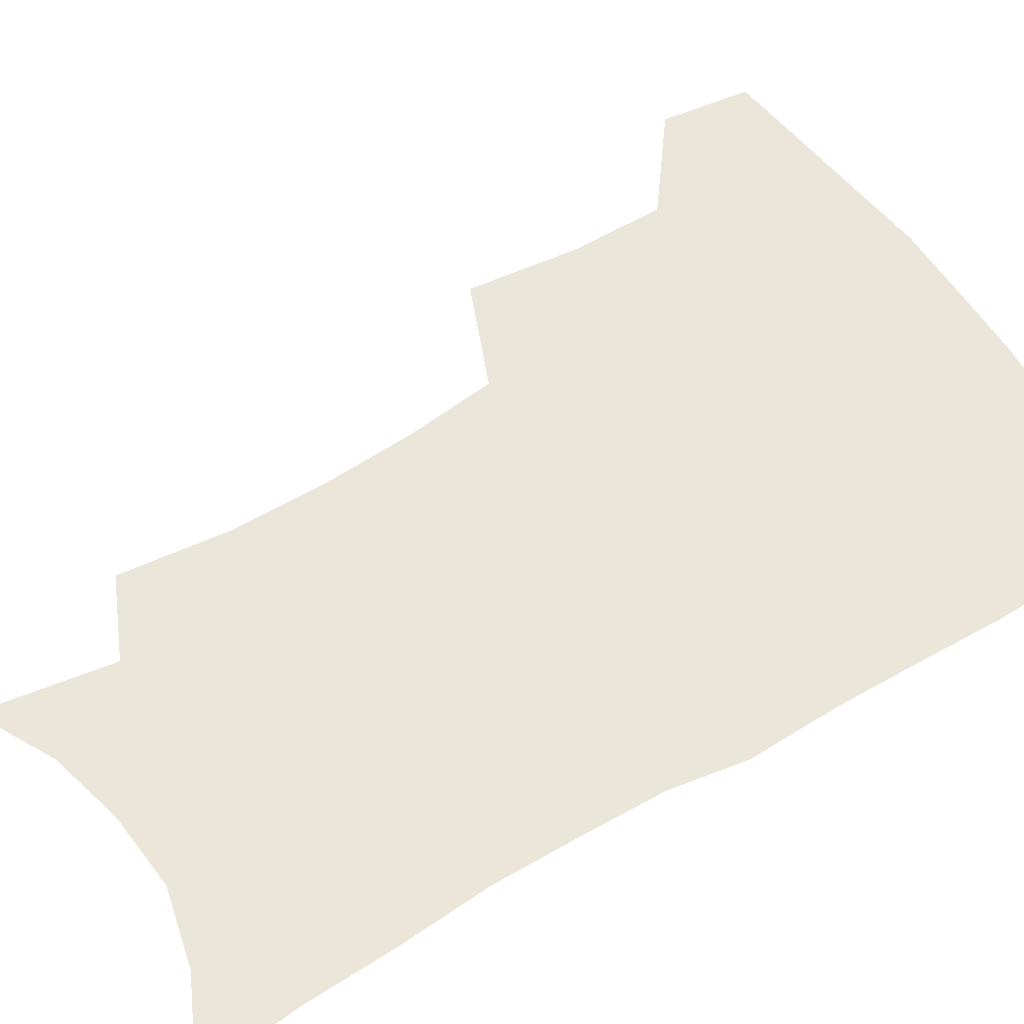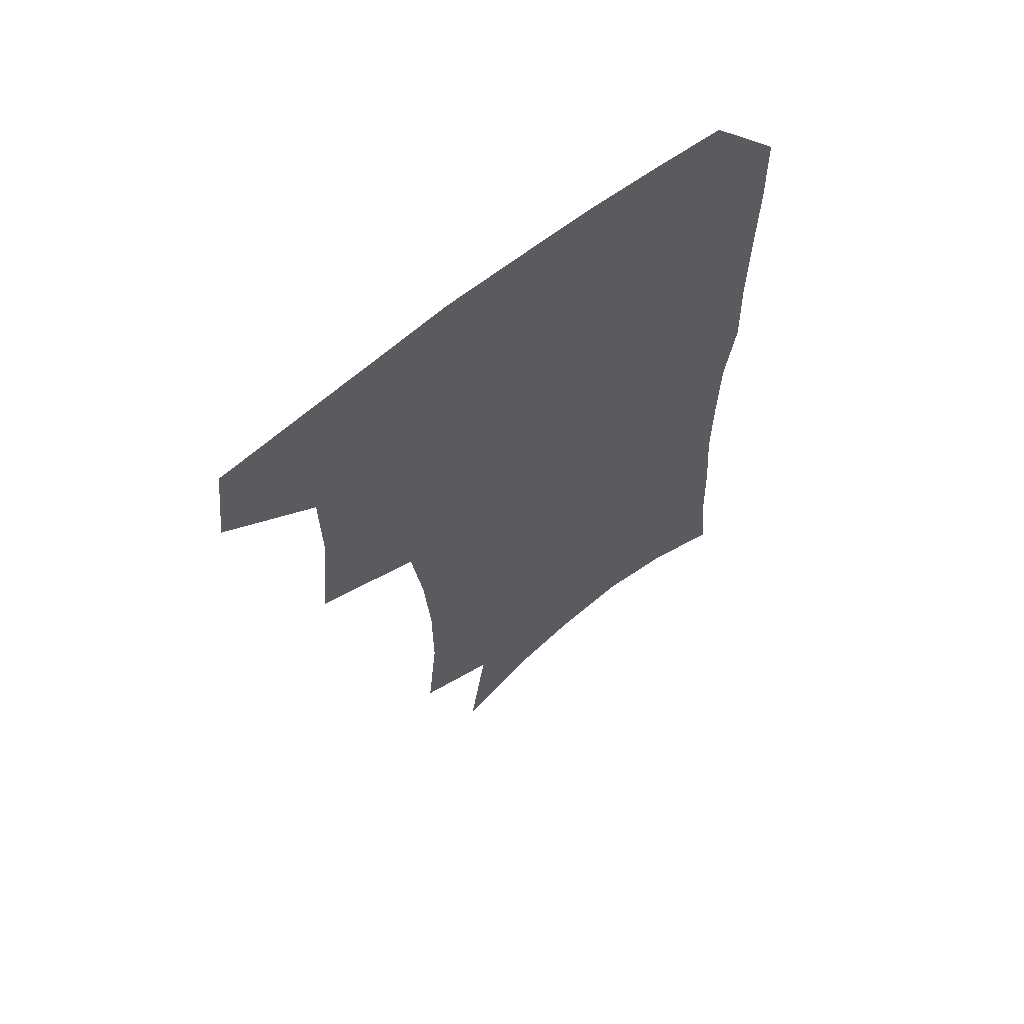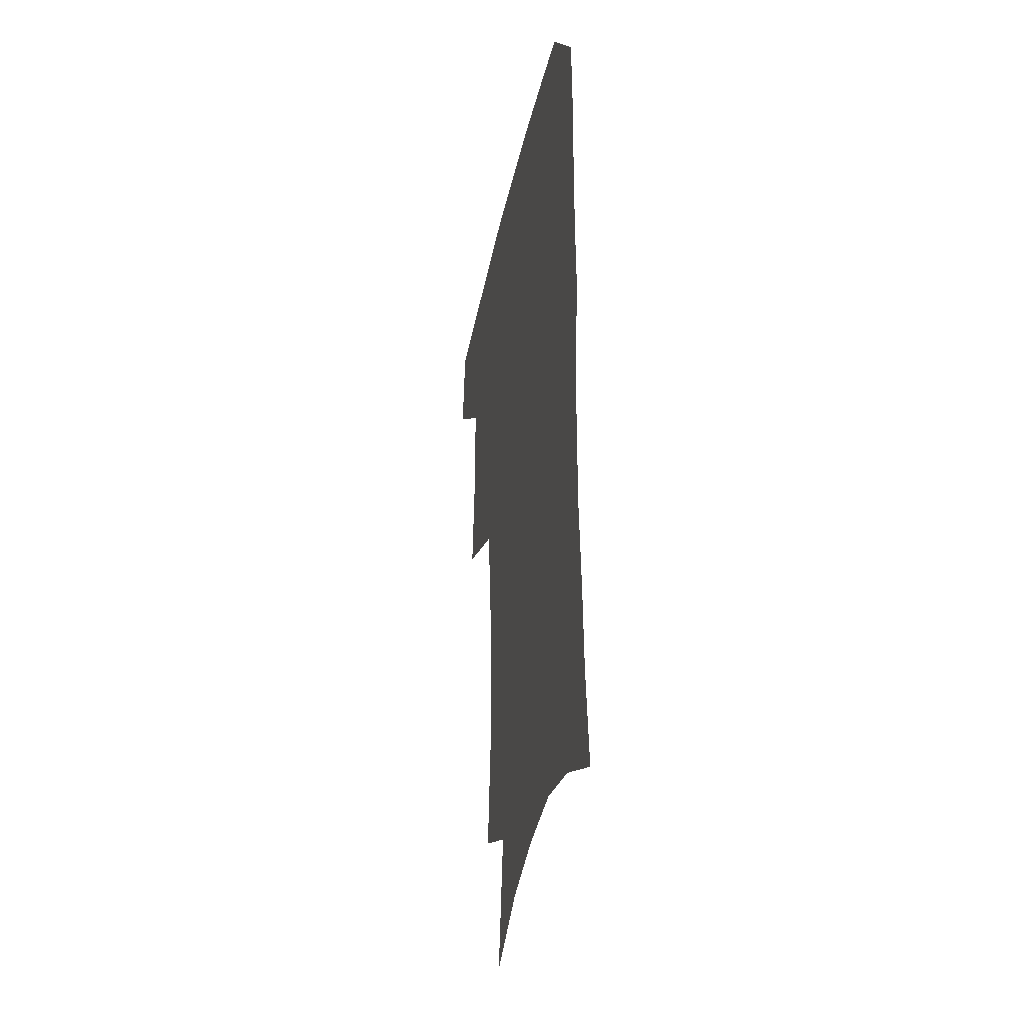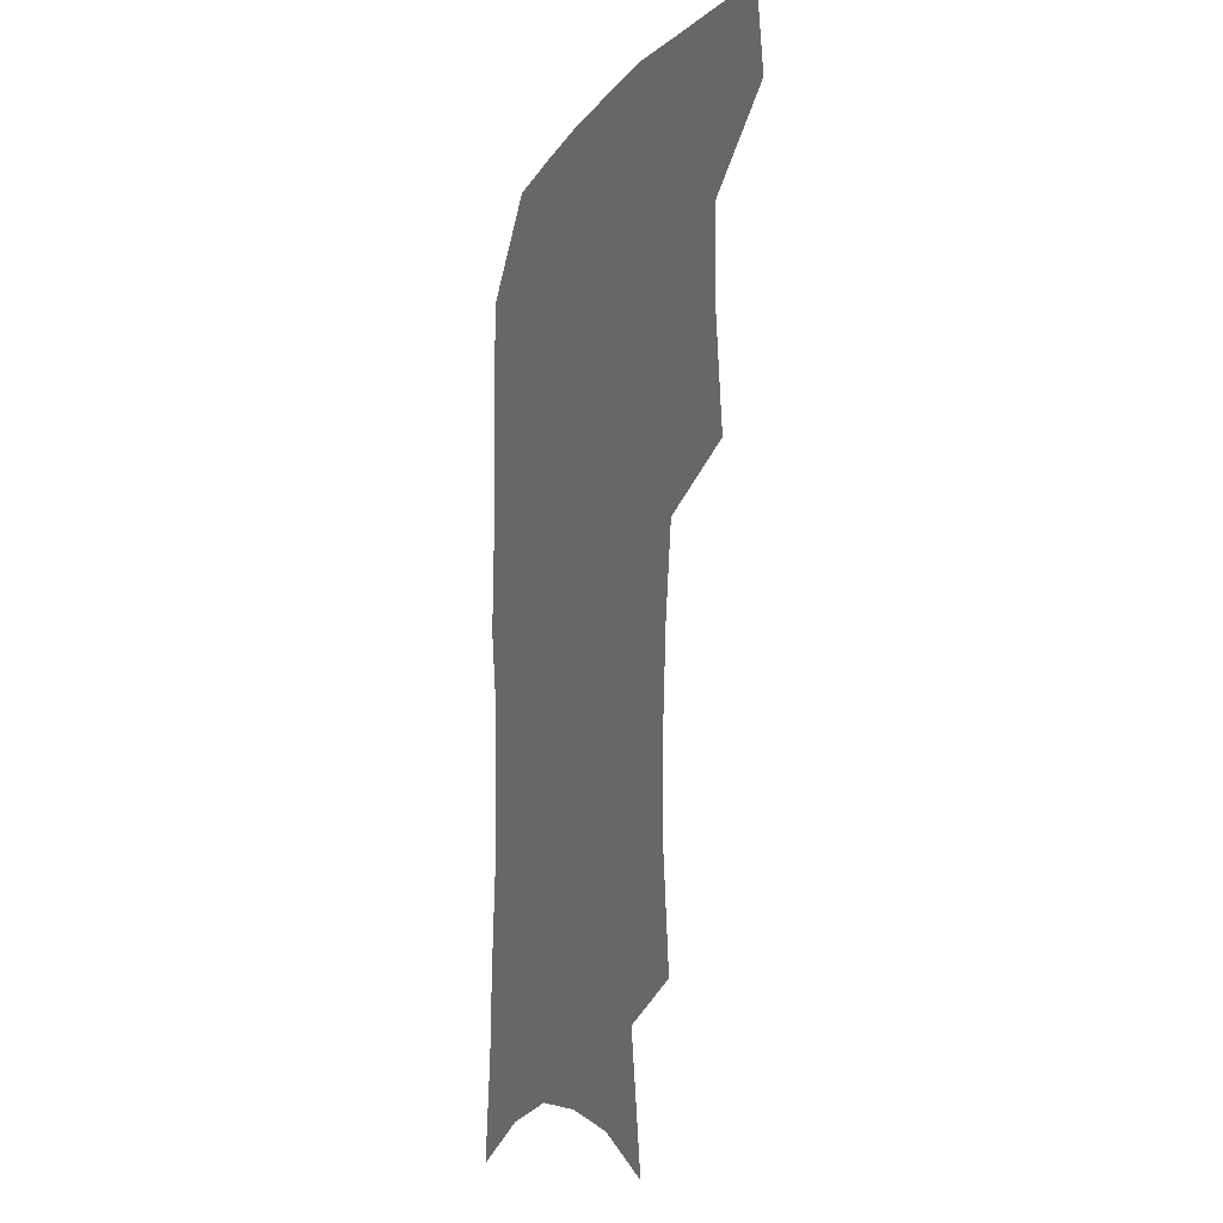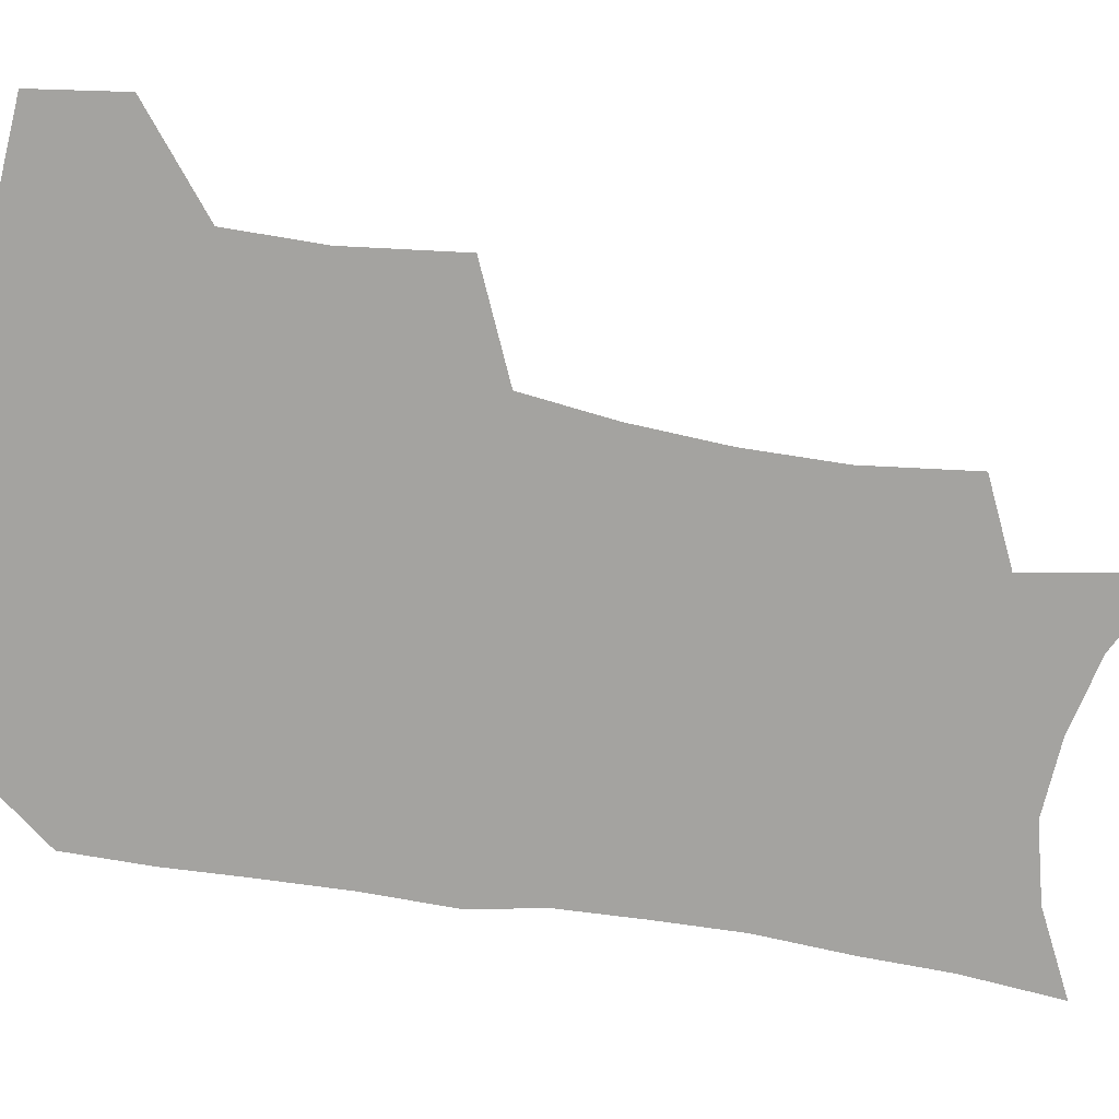
<metadata>
{"format":"obj","ext":"obj","renderer":"f3d","projection":"perspective","resolution":1024,"background":"white","views":[{"elev":55.0,"azim":58.1,"up":"+Z"},{"elev":64.1,"azim":-39.2,"up":"+Y"},{"elev":-36.2,"azim":78.7,"up":"+Y"},{"elev":-10.8,"azim":-112.2,"up":"+Y"},{"elev":-72.9,"azim":-98.7,"up":"+Z"}]}
</metadata>
<code>
v 480.7 472.4 0
v 484.6 505.1 0
v 511.6 370.8 0
v 515.7 412.2 0
v 515.2 445.9 0
v 517.8 479.1 0
v 515 508 0
v 553.2 213.3 0
v 557.2 253 0
v 557 287.7 0
v 554.6 321.9 0
v 550.1 354.7 0
v 548.3 389.8 0
v 548.1 422.6 0
v 548.3 453.3 0
v 547.5 481.8 0
v 544.2 510.7 0
v 575.5 153.3 0
v 582.5 200 0
v 585.2 240.2 0
v 584.2 272.2 0
v 583.6 307 0
v 581.4 338.2 0
v 578 366.3 0
v 577.7 399.3 0
v 577.7 429.3 0
v 577.5 457.1 0
v 576.2 483.5 0
v 572.8 513.6 0
v 603.5 167.6 0
v 609.3 216.4 0
v 609.1 249 0
v 608 280.5 0
v 606.9 313 0
v 605.5 344 0
v 604.2 372.8 0
v 603.5 401.5 0
v 603.7 431 0
v 603.8 458.1 0
v 603.6 484.5 0
v 602.5 512.9 0
v 631.3 174.2 0
v 632.7 217.8 0
v 632.1 252.9 0
v 631.1 284.7 0
v 630.3 313.4 0
v 629.2 343.9 0
v 628.8 375.1 0
v 628.8 403.7 0
v 629.2 432.1 0
v 629.9 458.5 0
v 630.9 484.1 0
v 631 512.1 0
v 659 176.4 0
v 656.5 217.2 0
v 656.1 248 0
v 654.7 280.5 0
v 653.2 315.4 0
v 652.7 345.4 0
v 653.7 372.1 0
v 654 401.1 0
v 653.9 430.8 0
v 655.1 457.2 0
v 657 482.9 0
v 659.4 509.4 0
v 686.8 169.8 0
v 682.4 208.6 0
v 680.9 241.6 0
v 678.2 276.7 0
v 679.1 305.8 0
v 678.5 337 0
v 678.8 366.6 0
v 680.3 394.9 0
v 682.2 423 0
v 682.7 451.9 0
v 682.6 480.7 0
v 686.4 506.1 0
v 691 541 0
v 717.1 155.2 0
v 713.2 191.5 0
v 712 223.1 0
v 709.4 257.3 0
v 709.6 288 0
v 710.3 318.8 0
v 714.8 346.3 0
v 713.8 379 0
v 714.2 410.4 0
v 715 441.1 0
v 714.4 471.9 0
f 5 6 1
f 1 6 2
f 6 7 2
f 12 13 3
f 3 13 4
f 13 14 4
f 4 14 5
f 14 15 5
f 5 15 6
f 15 16 6
f 6 16 7
f 16 17 7
f 19 20 8
f 8 20 9
f 20 21 9
f 9 21 10
f 21 22 10
f 10 22 11
f 22 23 11
f 11 23 12
f 23 24 12
f 12 24 13
f 24 25 13
f 13 25 14
f 25 26 14
f 14 26 15
f 26 27 15
f 15 27 16
f 27 28 16
f 16 28 17
f 28 29 17
f 18 30 19
f 30 31 19
f 19 31 20
f 31 32 20
f 20 32 21
f 32 33 21
f 21 33 22
f 33 34 22
f 22 34 23
f 34 35 23
f 23 35 24
f 35 36 24
f 24 36 25
f 36 37 25
f 25 37 26
f 37 38 26
f 26 38 27
f 38 39 27
f 27 39 28
f 39 40 28
f 28 40 29
f 40 41 29
f 30 42 31
f 42 43 31
f 31 43 32
f 43 44 32
f 32 44 33
f 44 45 33
f 33 45 34
f 45 46 34
f 34 46 35
f 46 47 35
f 35 47 36
f 47 48 36
f 36 48 37
f 48 49 37
f 37 49 38
f 49 50 38
f 38 50 39
f 50 51 39
f 39 51 40
f 51 52 40
f 40 52 41
f 52 53 41
f 42 54 43
f 54 55 43
f 43 55 44
f 55 56 44
f 44 56 45
f 56 57 45
f 45 57 46
f 57 58 46
f 46 58 47
f 58 59 47
f 47 59 48
f 59 60 48
f 48 60 49
f 60 61 49
f 49 61 50
f 61 62 50
f 50 62 51
f 62 63 51
f 51 63 52
f 63 64 52
f 52 64 53
f 64 65 53
f 54 66 55
f 66 67 55
f 55 67 56
f 67 68 56
f 56 68 57
f 68 69 57
f 57 69 58
f 69 70 58
f 58 70 59
f 70 71 59
f 59 71 60
f 71 72 60
f 60 72 61
f 72 73 61
f 61 73 62
f 73 74 62
f 62 74 63
f 74 75 63
f 63 75 64
f 75 76 64
f 64 76 65
f 76 77 65
f 66 79 67
f 79 80 67
f 67 80 68
f 80 81 68
f 68 81 69
f 81 82 69
f 69 82 70
f 82 83 70
f 70 83 71
f 83 84 71
f 71 84 72
f 84 85 72
f 72 85 73
f 85 86 73
f 73 86 74
f 86 87 74
f 74 87 75
f 87 88 75
f 75 88 76
f 88 89 76
f 76 89 77

</code>
